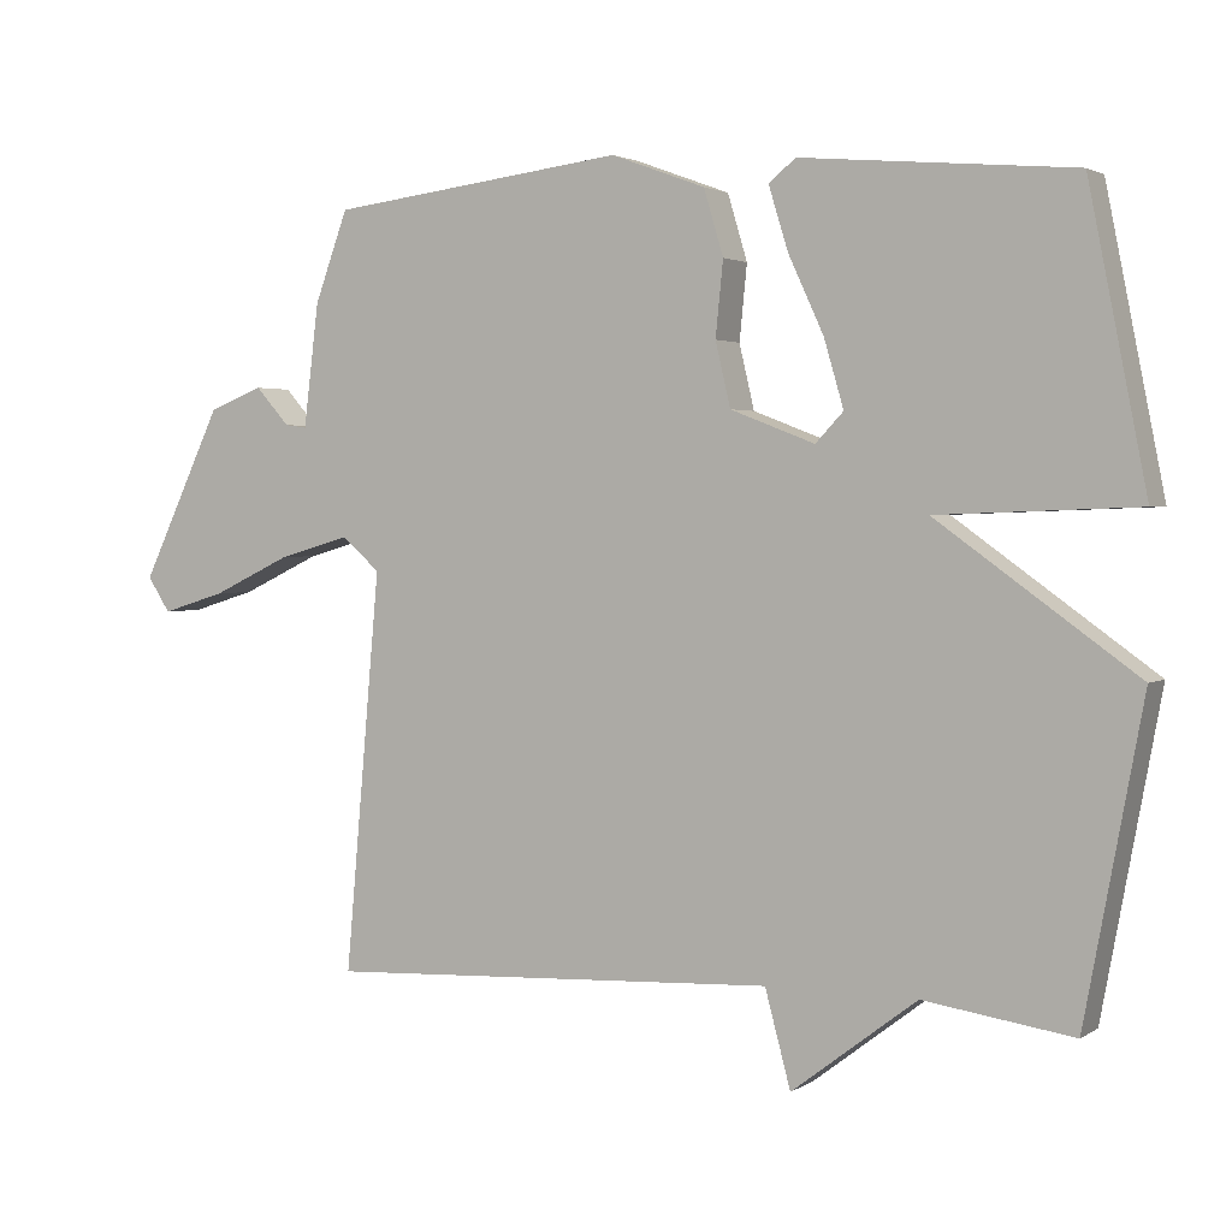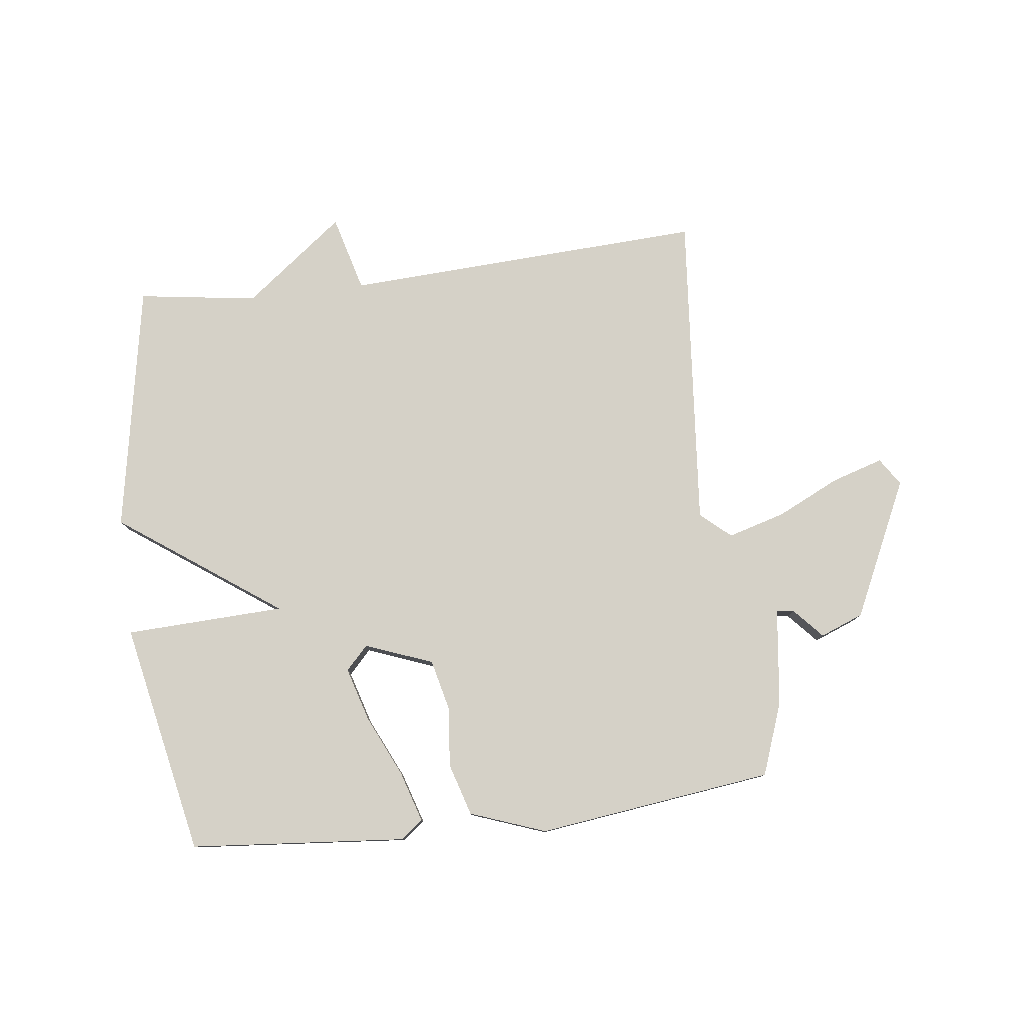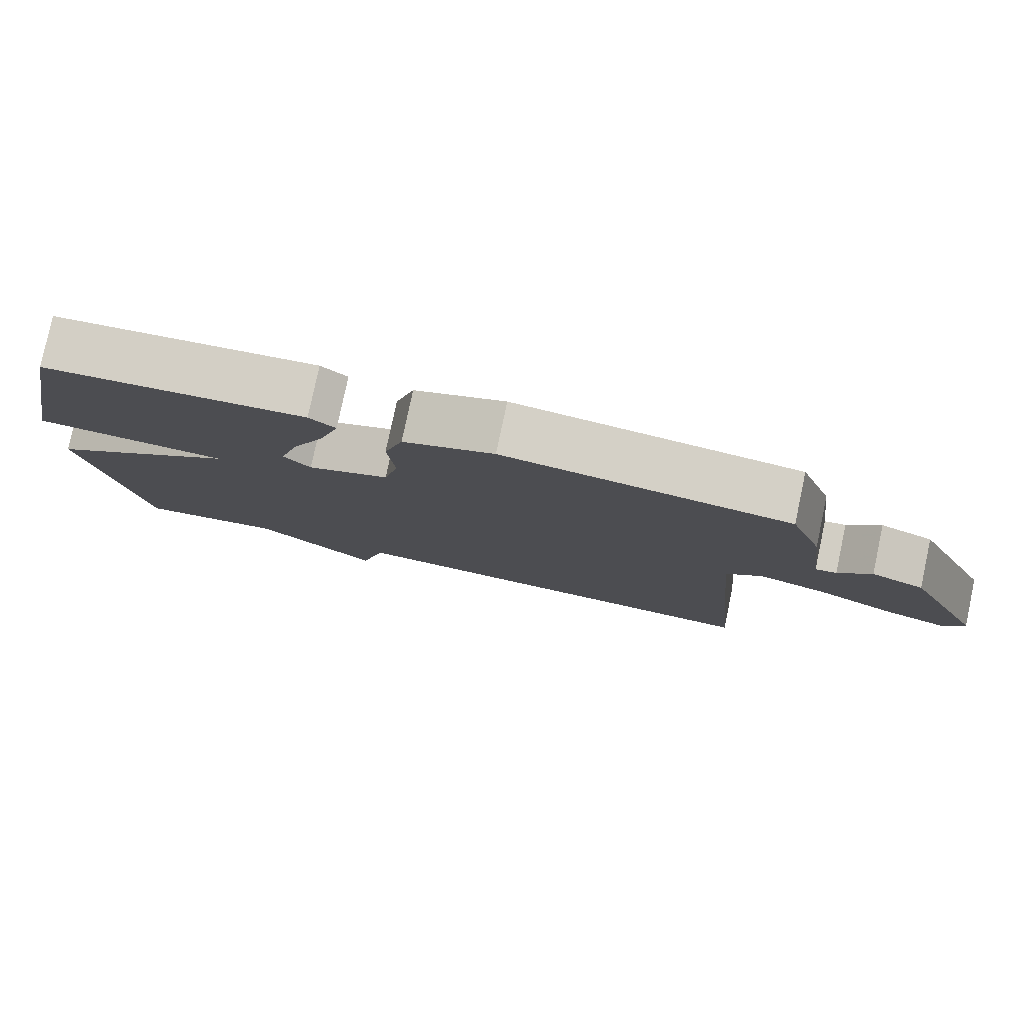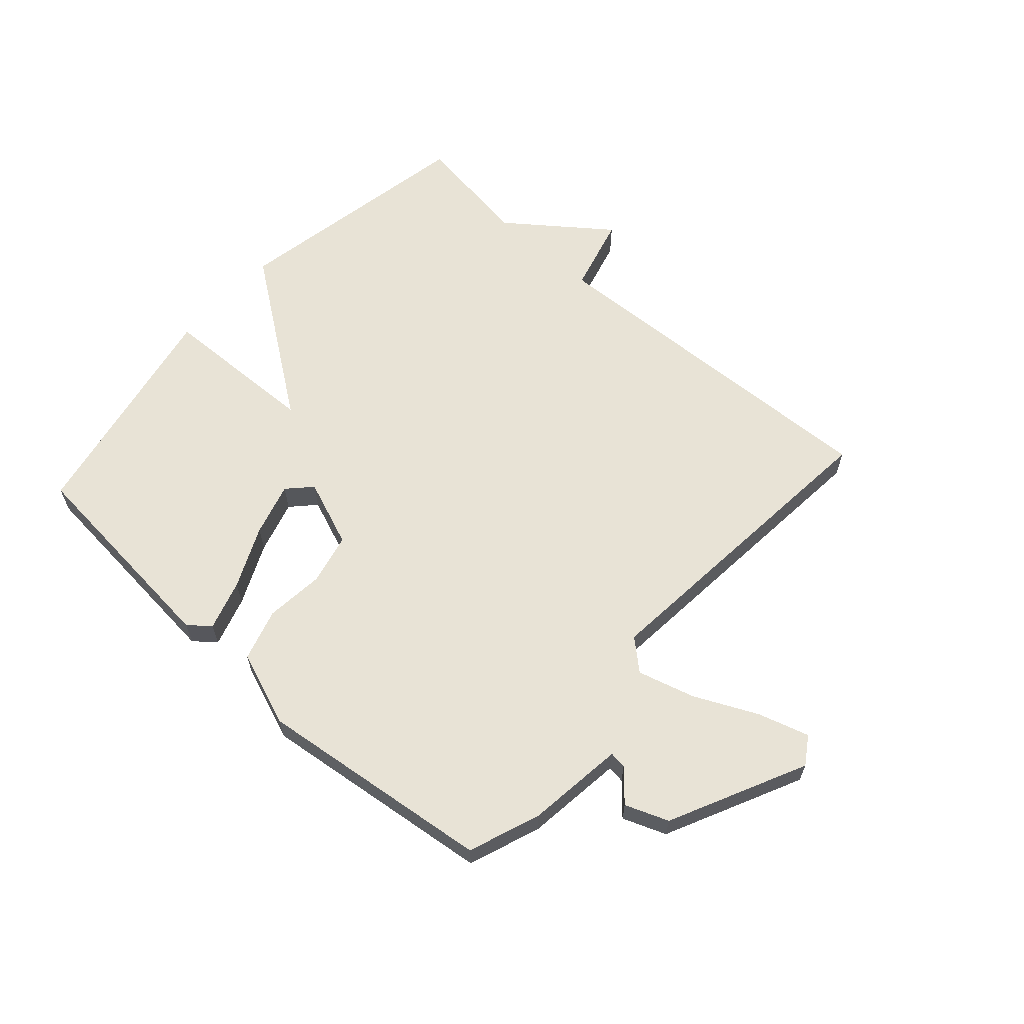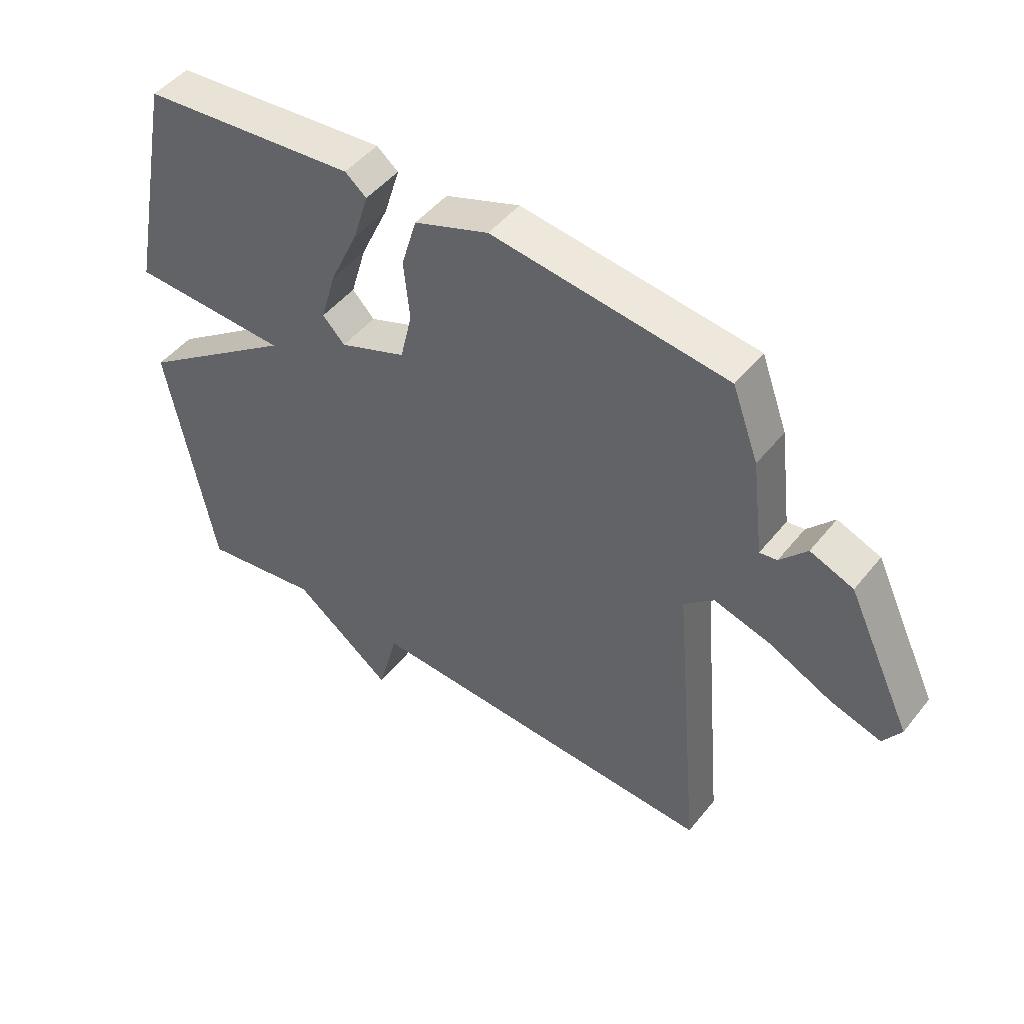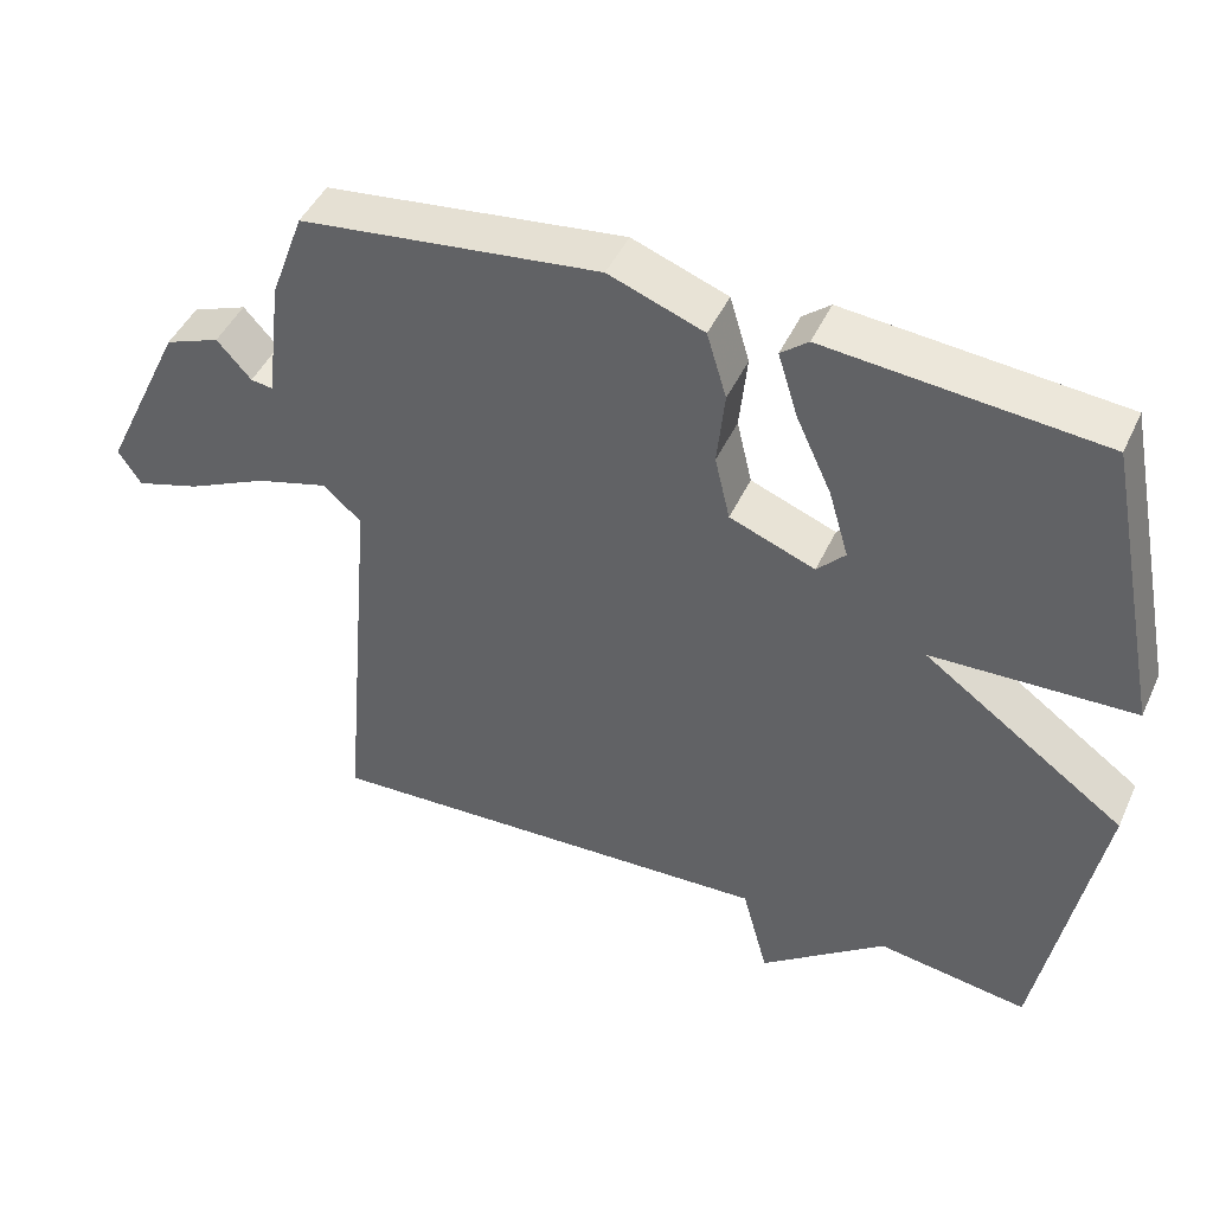
<metadata>
{"format":"obj","ext":"obj","renderer":"f3d","projection":"perspective","resolution":1024,"background":"white","views":[{"elev":2.4,"azim":-152.8,"up":"+Z"},{"elev":79.3,"azim":-7.1,"up":"+Y"},{"elev":79.5,"azim":12.0,"up":"+Z"},{"elev":62.5,"azim":42.0,"up":"+Y"},{"elev":47.8,"azim":36.7,"up":"+Z"},{"elev":45.6,"azim":-156.2,"up":"+Z"}]}
</metadata>
<code>
v -0.5 0.07 0.5
v -0.14 0.07 0.532
v -0.104 0.07 0.503
v -0.13 0.07 0.419
v -0.177 0.07 0.317
v -0.203 0.07 0.228
v -0.166 0.07 0.189
v -0.054 0.07 0.232
v -0.034 0.07 0.317
v -0.044 0.07 0.416
v -0.018 0.07 0.503
v 0.107 0.07 0.549
v 0.5 0.07 0.5
v 0.544 0.07 0.38
v 0.564 0.07 0.217
v 0.593 0.07 0.221
v 0.638 0.07 0.271
v 0.71 0.07 0.243
v 0.818 0.07 0.016
v 0.788 0.07 -0.03
v 0.703 0.07 -0.004
v 0.598 0.07 0.046
v 0.503 0.07 0.073
v 0.453 0.07 0.029
v 0.5 0.07 -0.5
v -0.102 0.07 -0.471
v -0.136 0.07 -0.598
v -0.302 0.07 -0.471
v -0.5 0.07 -0.5
v -0.577 0.07 -0.086
v -0.312 0.07 0.104
v -0.577 0.07 0.114
v -0.5 0 0.5
v -0.14 0 0.532
v -0.104 0 0.503
v -0.13 0 0.419
v -0.177 0 0.317
v -0.203 0 0.228
v -0.166 0 0.189
v -0.054 0 0.232
v -0.034 0 0.317
v -0.044 0 0.416
v -0.018 0 0.503
v 0.107 0 0.549
v 0.5 0 0.5
v 0.544 0 0.38
v 0.564 0 0.217
v 0.593 0 0.221
v 0.638 0 0.271
v 0.71 0 0.243
v 0.818 0 0.016
v 0.788 0 -0.03
v 0.703 0 -0.004
v 0.598 0 0.046
v 0.503 0 0.073
v 0.453 0 0.029
v 0.5 0 -0.5
v -0.102 0 -0.471
v -0.136 0 -0.598
v -0.302 0 -0.471
v -0.5 0 -0.5
v -0.577 0 -0.086
v -0.312 0 0.104
v -0.577 0 0.114
f 3 4 5
f 2 3 5
f 1 2 5
f 32 1 5
f 31 32 5
f 28 29 30 31
f 26 27 28 31
f 24 25 26 31
f 23 24 31
f 20 21 22
f 19 20 22
f 18 19 22
f 17 18 22
f 16 17 22
f 15 16 22 23
f 14 15 23
f 13 14 23
f 12 13 23
f 11 12 23
f 10 11 23
f 9 10 23
f 8 9 23
f 7 8 23 31
f 31 5 6
f 6 7 31
f 37 36 35
f 37 35 34
f 37 34 33
f 37 33 64
f 37 64 63
f 63 62 61 60
f 63 60 59 58
f 63 58 57 56
f 63 56 55
f 54 53 52
f 54 52 51
f 54 51 50
f 54 50 49
f 54 49 48
f 55 54 48 47
f 55 47 46
f 55 46 45
f 55 45 44
f 55 44 43
f 55 43 42
f 55 42 41
f 55 41 40
f 63 55 40 39
f 38 37 63
f 63 39 38
f 1 33 34 2
f 2 34 35 3
f 3 35 36 4
f 4 36 37 5
f 5 37 38 6
f 6 38 39 7
f 7 39 40 8
f 8 40 41 9
f 9 41 42 10
f 10 42 43 11
f 11 43 44 12
f 12 44 45 13
f 13 45 46 14
f 14 46 47 15
f 15 47 48 16
f 16 48 49 17
f 17 49 50 18
f 18 50 51 19
f 19 51 52 20
f 20 52 53 21
f 21 53 54 22
f 22 54 55 23
f 23 55 56 24
f 24 56 57 25
f 25 57 58 26
f 26 58 59 27
f 27 59 60 28
f 28 60 61 29
f 29 61 62 30
f 30 62 63 31
f 31 63 64 32
f 32 64 33 1

</code>
